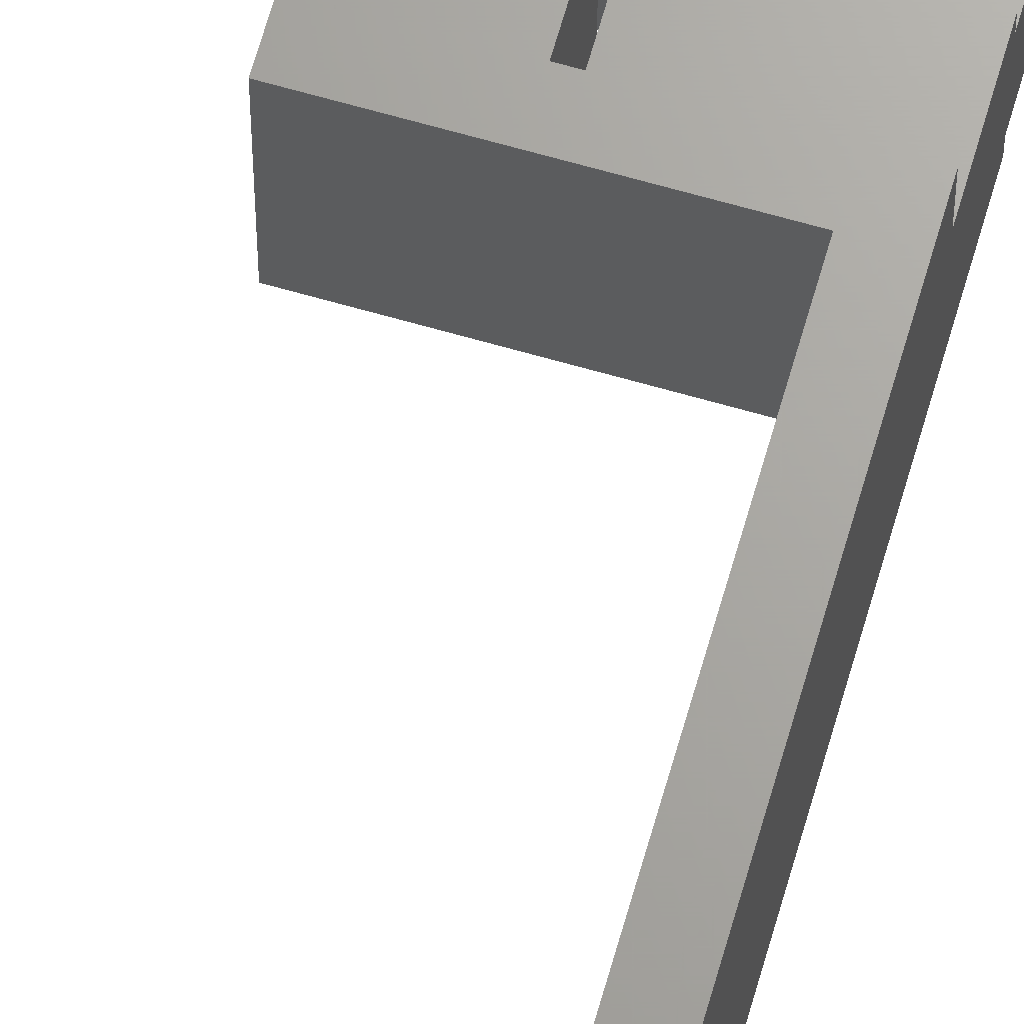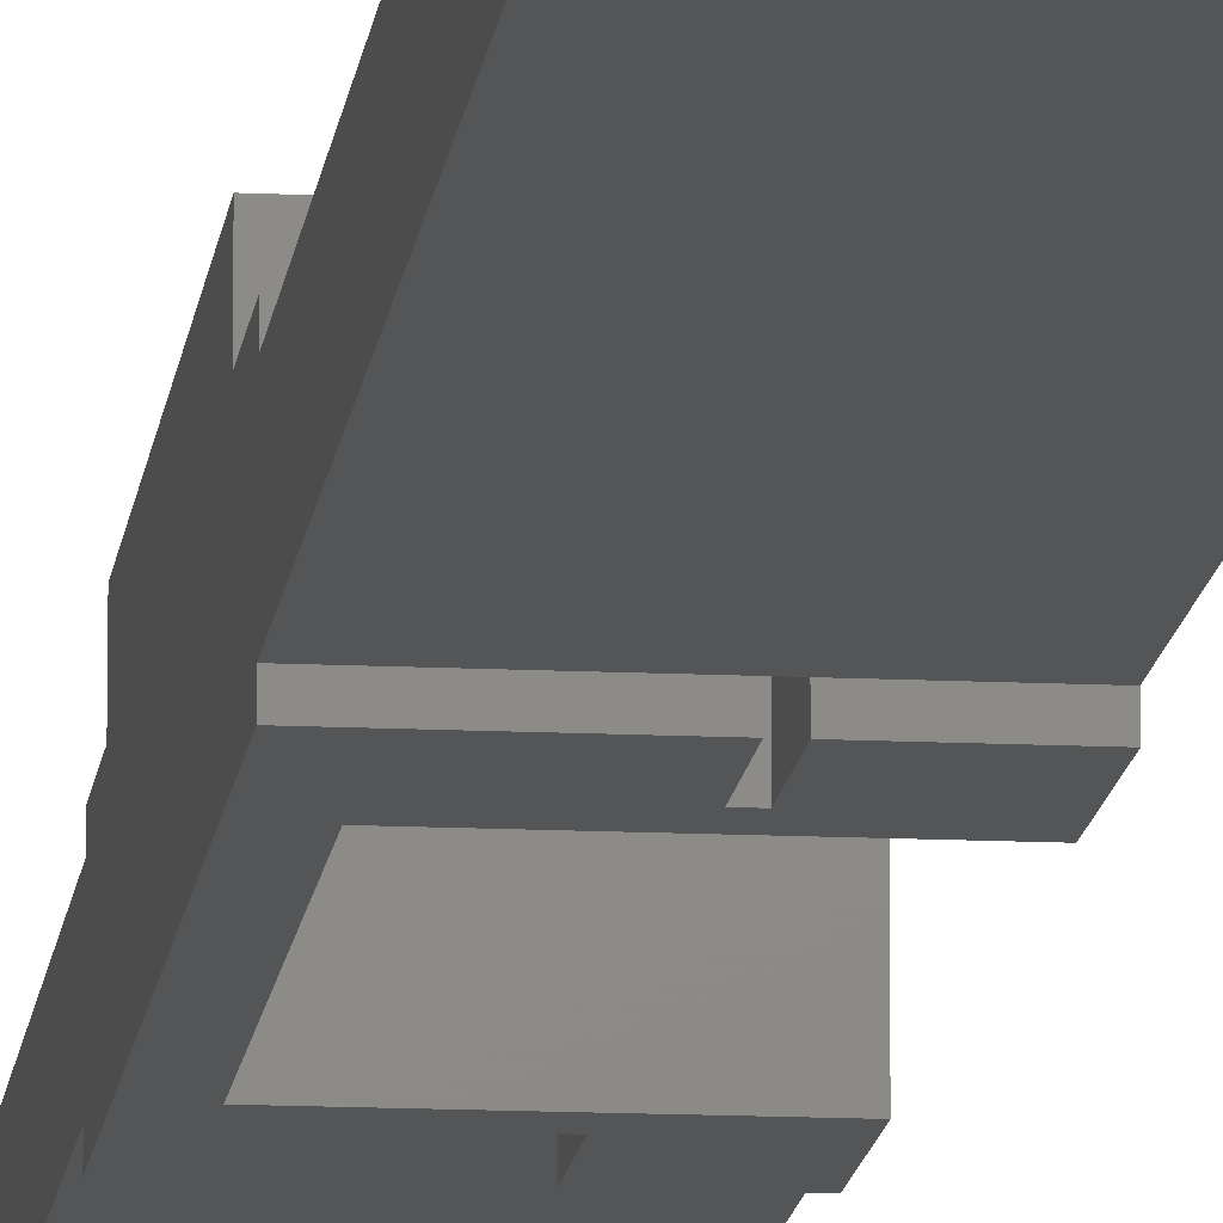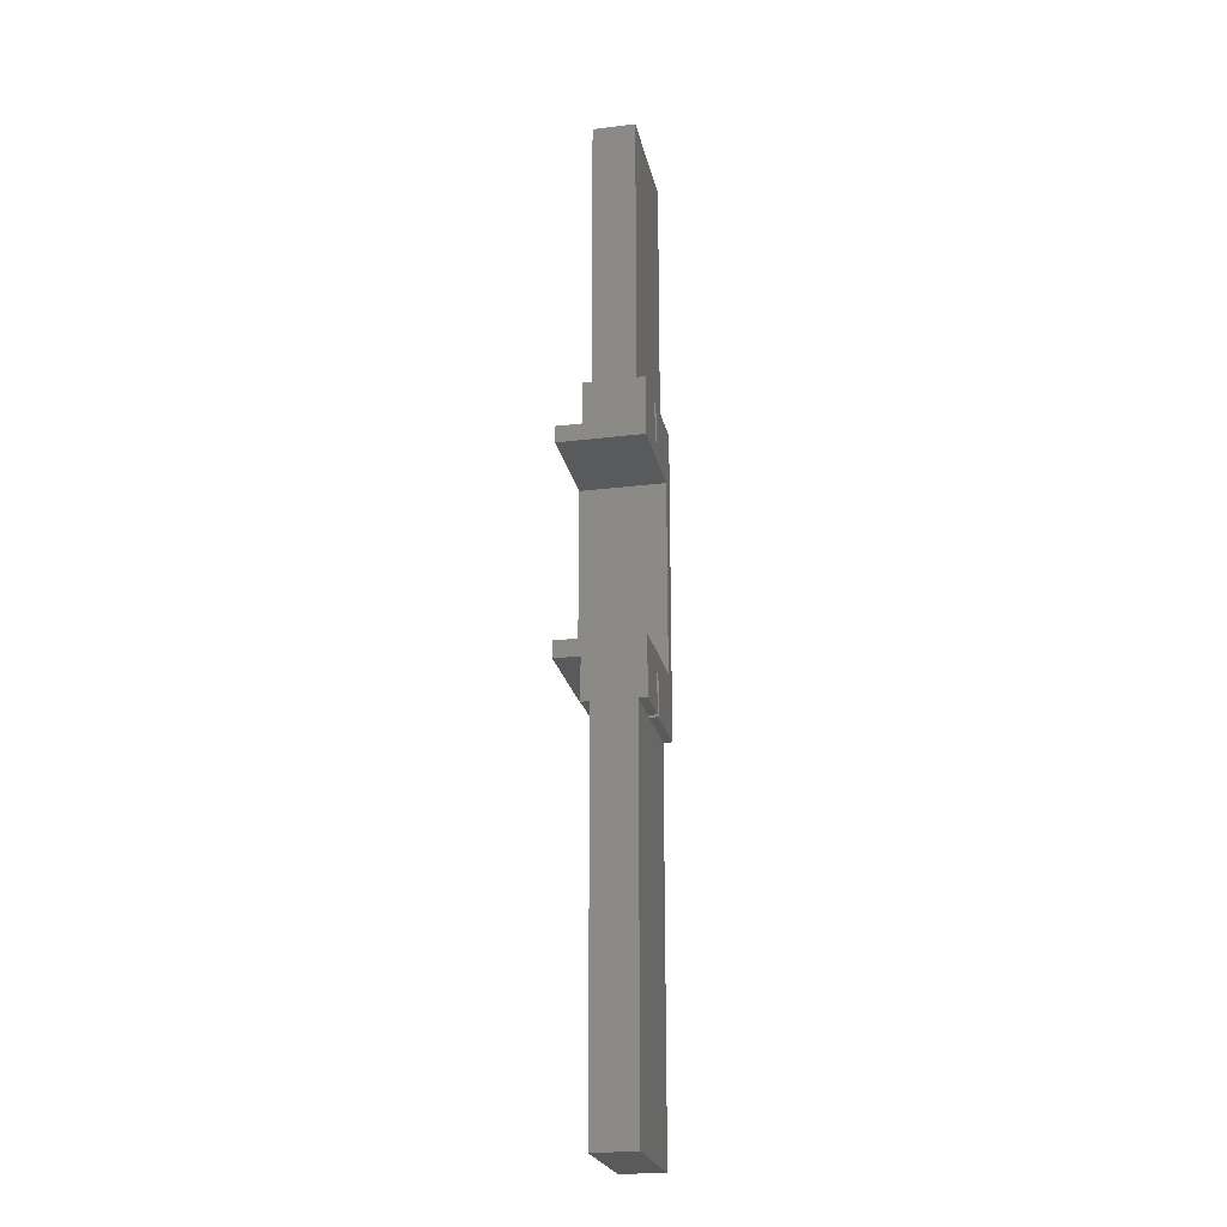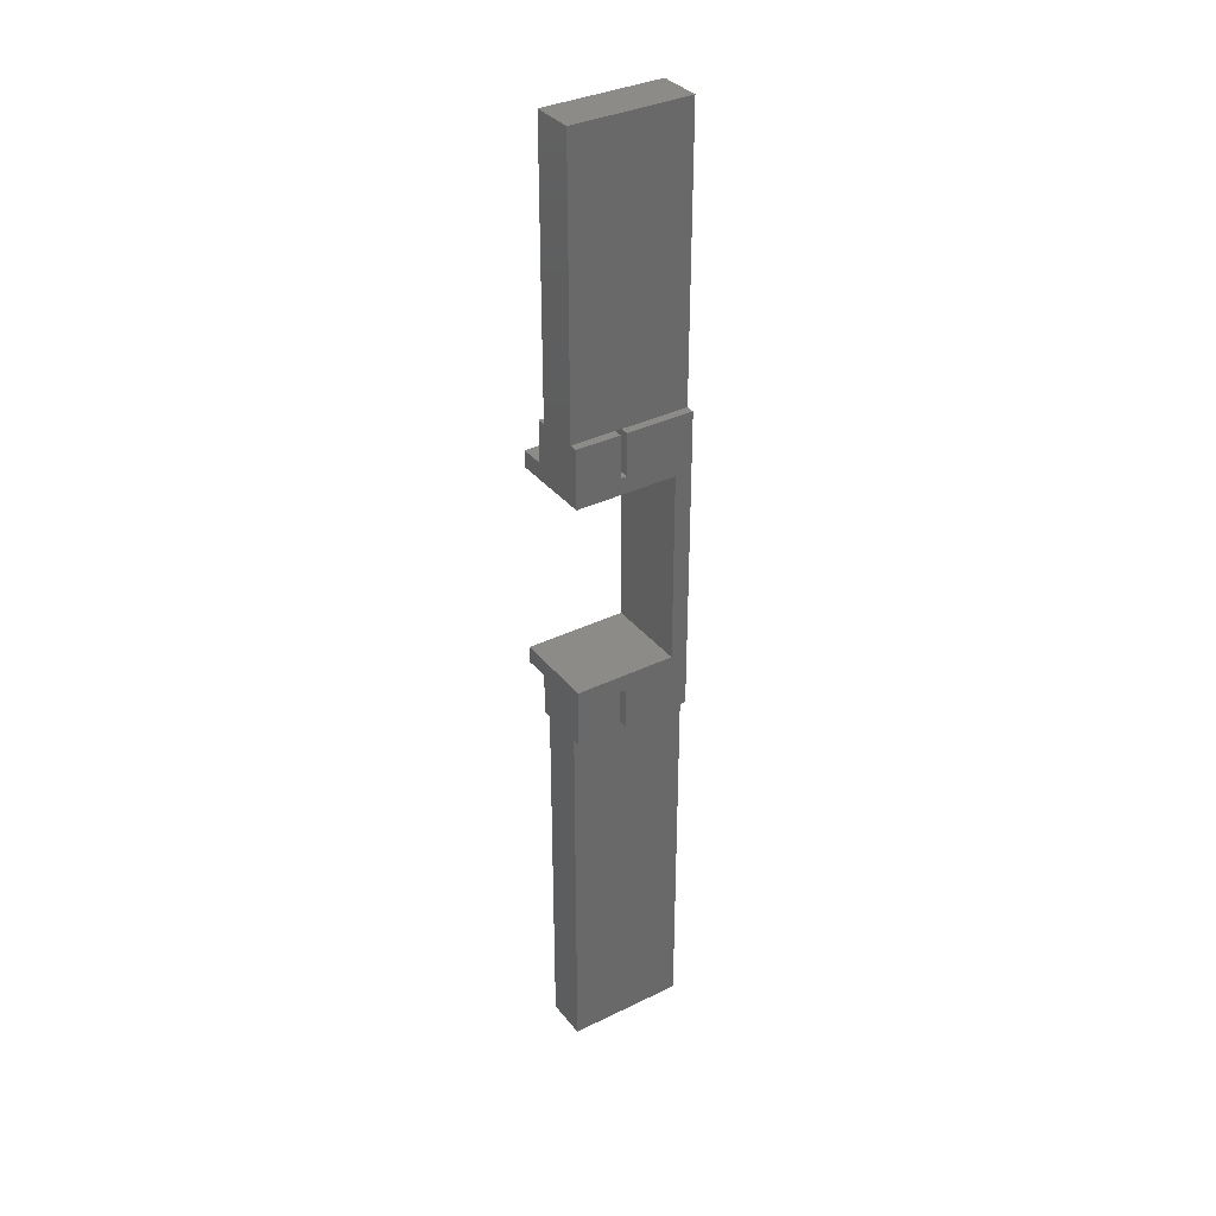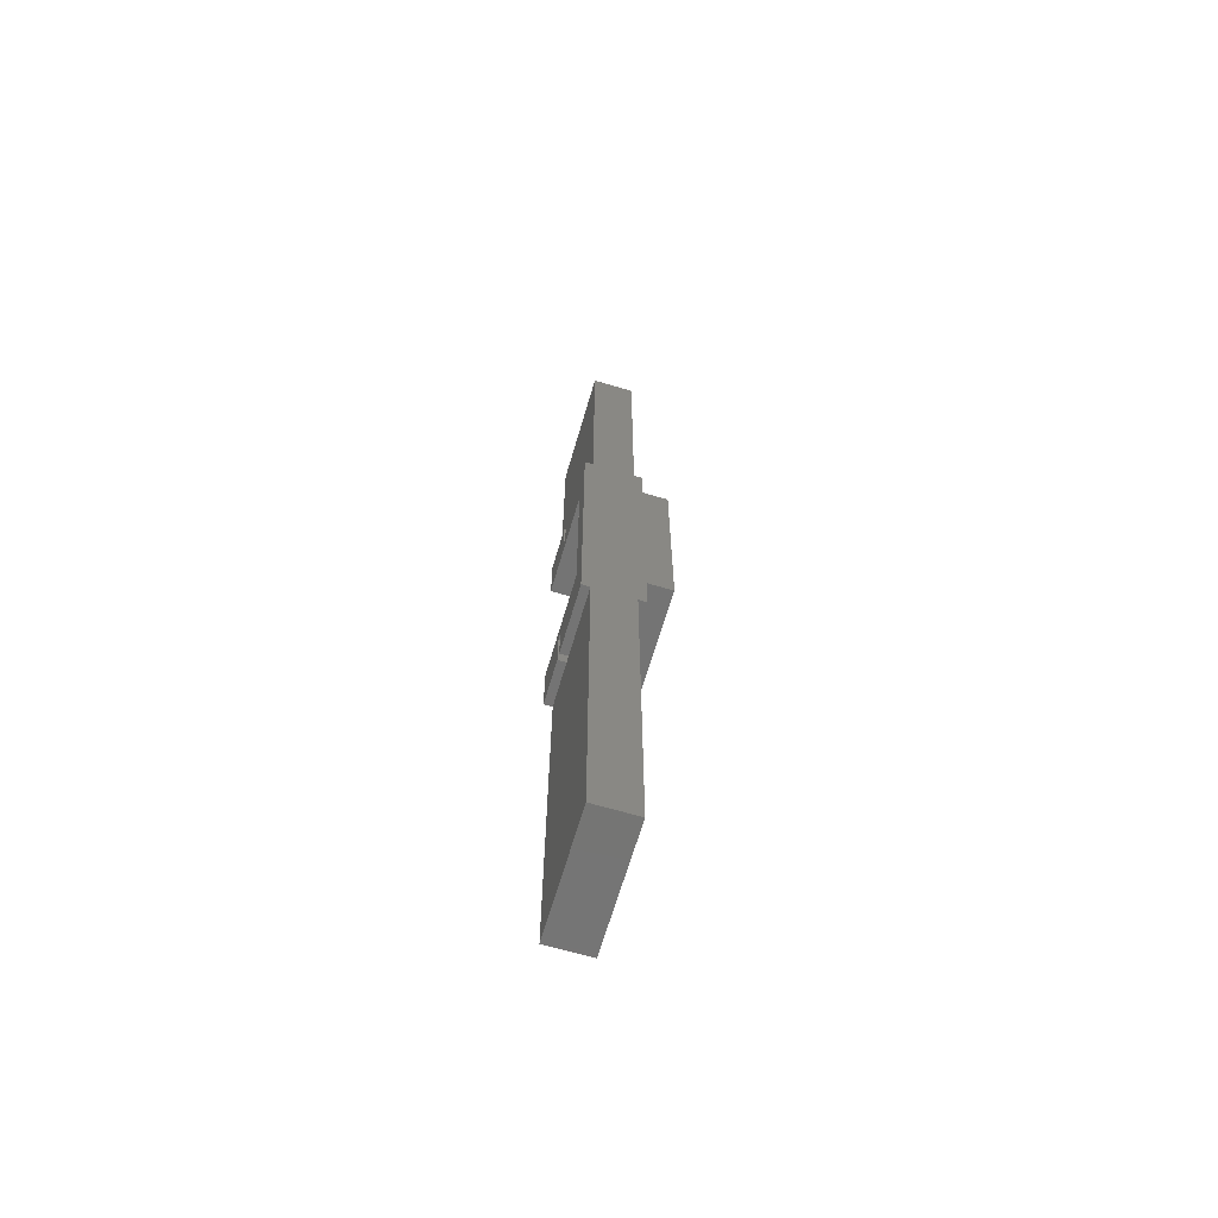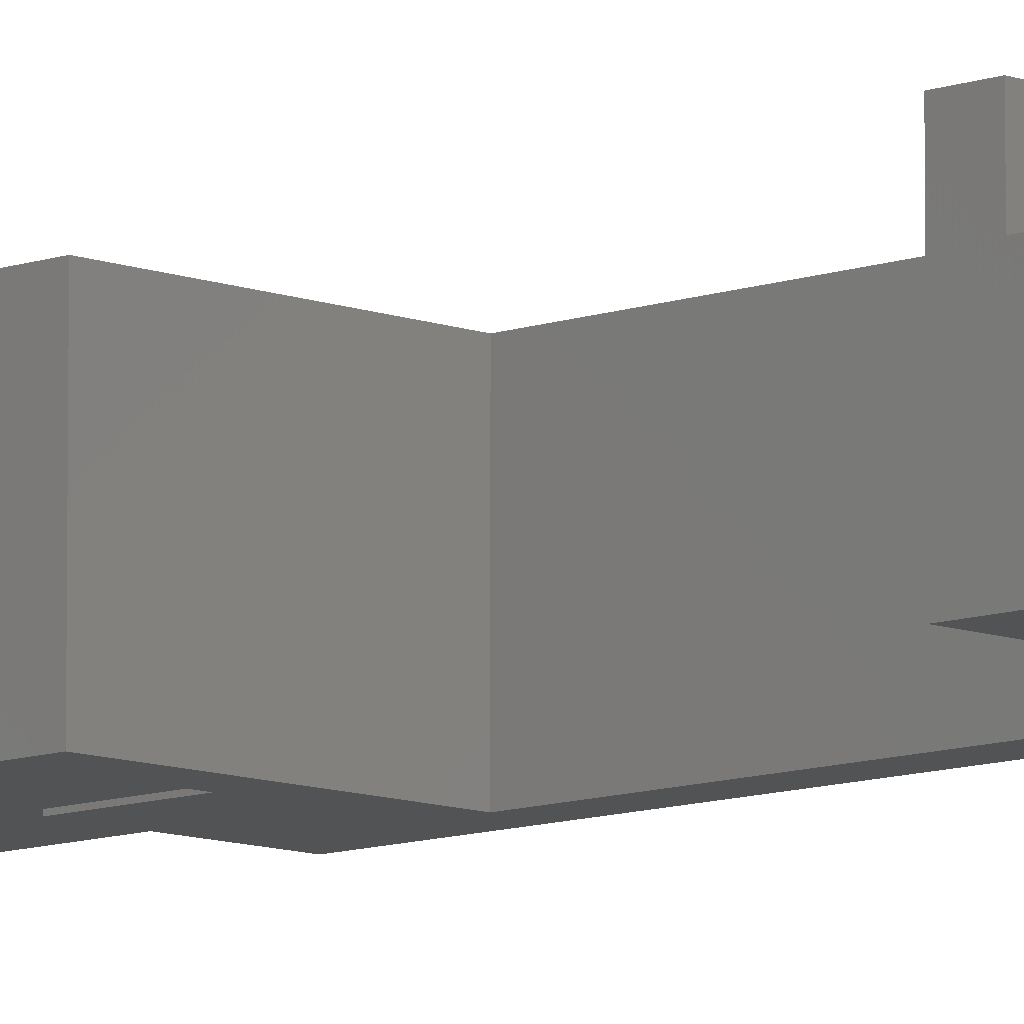
<metadata>
{"format":"stl","ext":"stl","renderer":"f3d","projection":"perspective","resolution":1024,"background":"white","views":[{"elev":67.3,"azim":-164.0,"up":"+Z"},{"elev":-13.5,"azim":-6.4,"up":"+Z"},{"elev":-23.0,"azim":101.7,"up":"+Y"},{"elev":35.0,"azim":147.0,"up":"+Y"},{"elev":-66.6,"azim":-106.4,"up":"+Y"},{"elev":-9.6,"azim":134.3,"up":"+Z"}]}
</metadata>
<code>
# stl→obj: 64 verts, 132 faces
v 14 94.5 31
v 14 92.5 31
v 14 94.5 28
v 14 99.5 27
v 14 99.5 28
v 14 99.5 22
v 14 92.5 21
v 14 99.5 21
v 14 132.5 22
v 14 132.5 27
v 14 17.5 27
v 14 62.5 22
v 14 62.5 27
v 14 17.5 22
v 14 67.5 28
v 14 69.5 31
v 14 67.5 31
v 14 69.5 21
v 14 62.5 28
v 14 62.5 21
v 2 92.5 31
v 0 94.5 31
v 2 69.5 31
v 0 67.5 31
v 0 62.5 21
v 8 67.5 21
v 8 62.5 21
v 2 69.5 21
v 2 92.5 21
v 8.75 67.5 21
v 8.75 62.5 21
v 8.75 94.5 21
v 8 94.5 21
v 0 99.5 21
v 8 99.5 21
v 8.75 99.5 21
v 0 17.5 22
v 0 62.5 27
v 0 62.5 22
v 0 17.5 27
v 0 94.5 28
v 0 99.5 22
v 0 99.5 27
v 0 99.5 28
v 0 67.5 28
v 0 62.5 28
v 0 132.5 27
v 0 132.5 22
v 8 94.5 28
v 8.75 94.5 28
v 8.75 67.5 28
v 8 67.5 28
v 8 62.5 28
v 8.75 62.5 28
v 8 99.5 28
v 8.75 99.5 28
v 8 62.5 27
v 8.75 62.5 27
v 8.75 62.5 22
v 8 62.5 22
v 8 99.5 27
v 8 99.5 22
v 8.75 99.5 27
v 8.75 99.5 22
f 1 2 3
f 3 4 5
f 4 3 6
f 7 6 3
f 6 7 8
f 7 3 2
f 4 9 10
f 9 4 6
f 11 12 13
f 12 11 14
f 15 16 17
f 16 15 18
f 13 15 19
f 12 15 13
f 15 12 18
f 18 12 20
f 1 21 2
f 21 22 23
f 22 21 1
f 23 17 16
f 23 24 17
f 24 23 22
f 25 26 27
f 28 25 29
f 26 25 28
f 30 20 31
f 20 30 18
f 26 18 30
f 18 26 28
f 7 32 8
f 7 33 32
f 29 33 7
f 34 33 29
f 33 34 35
f 34 29 25
f 8 32 36
f 37 38 39
f 38 37 40
f 41 42 34
f 42 41 43
f 43 41 44
f 41 45 22
f 34 45 41
f 25 45 34
f 39 45 25
f 38 45 39
f 45 38 46
f 42 47 48
f 47 42 43
f 22 45 24
f 32 49 50
f 49 32 33
f 50 1 3
f 49 1 50
f 1 49 22
f 22 49 41
f 26 51 52
f 51 26 30
f 52 24 45
f 24 52 17
f 51 17 52
f 17 51 15
f 23 29 21
f 29 23 28
f 29 2 21
f 2 29 7
f 18 23 16
f 23 18 28
f 45 53 52
f 53 45 46
f 51 19 15
f 19 51 54
f 44 49 55
f 49 44 41
f 56 3 5
f 3 56 50
f 38 53 46
f 53 38 57
f 58 19 54
f 19 58 13
f 31 12 59
f 12 31 20
f 25 60 39
f 60 25 27
f 59 57 58
f 57 59 60
f 61 44 55
f 44 61 43
f 35 42 62
f 42 35 34
f 62 63 61
f 63 62 64
f 4 56 5
f 56 4 63
f 8 64 6
f 64 8 36
f 32 64 36
f 64 32 63
f 50 63 32
f 63 50 56
f 59 30 31
f 30 59 51
f 58 51 59
f 51 58 54
f 49 61 55
f 61 49 62
f 33 62 49
f 62 33 35
f 57 52 53
f 52 57 26
f 60 26 57
f 26 60 27
f 58 11 13
f 57 11 58
f 40 57 38
f 57 40 11
f 14 59 12
f 14 60 59
f 37 60 14
f 60 37 39
f 37 11 40
f 11 37 14
f 10 63 4
f 10 61 63
f 47 61 10
f 61 47 43
f 64 9 6
f 62 9 64
f 48 62 42
f 62 48 9
f 9 47 10
f 47 9 48

</code>
